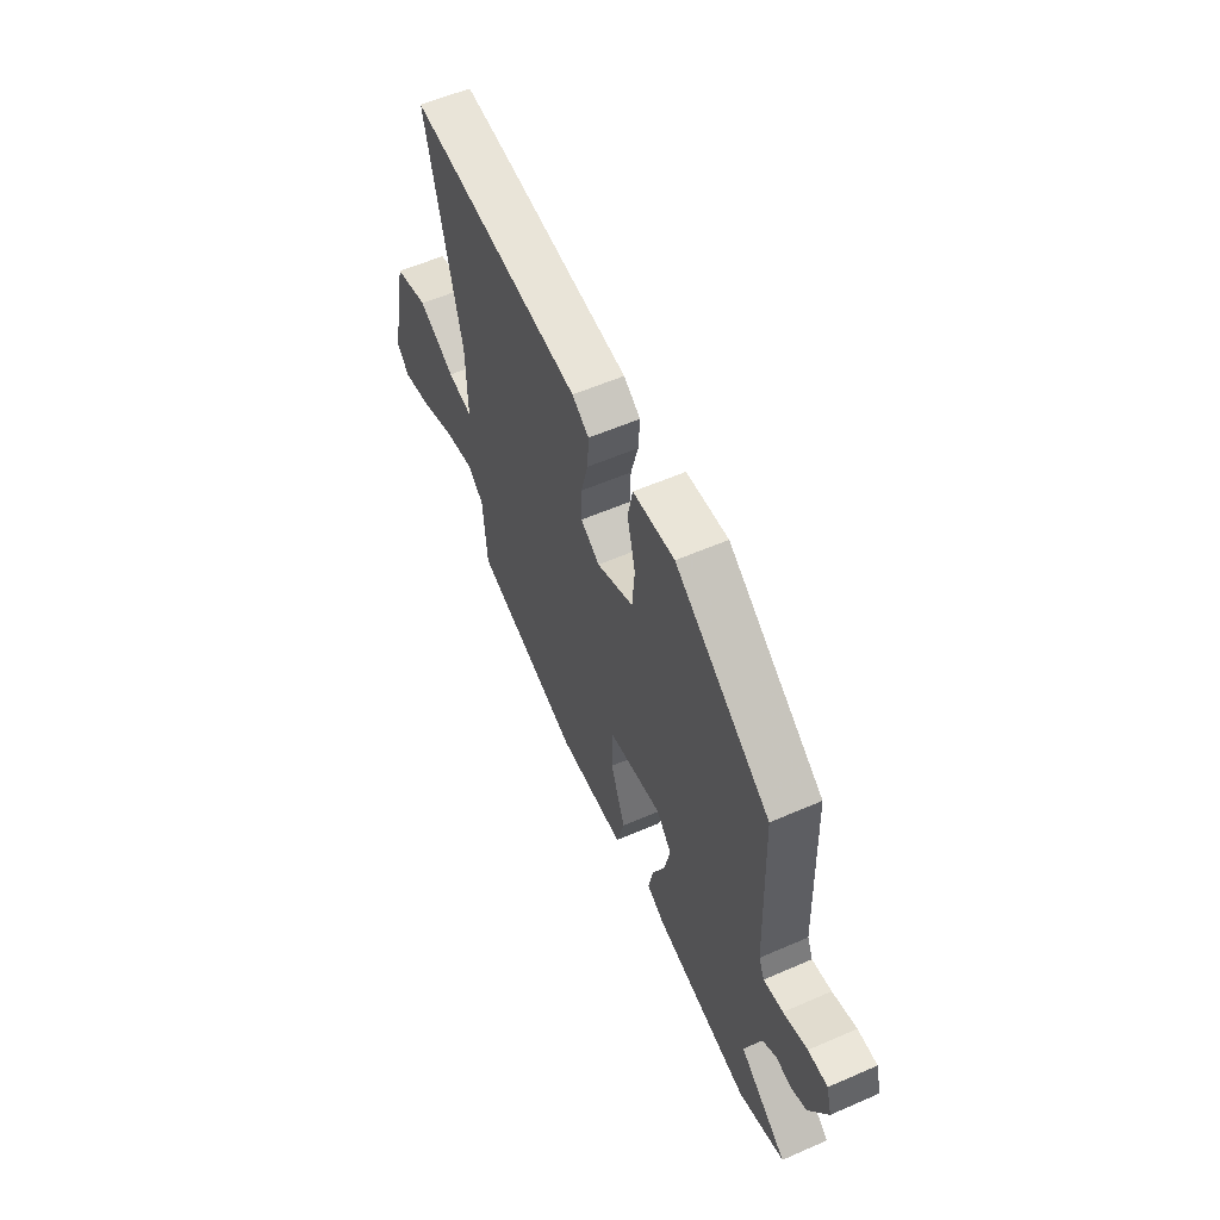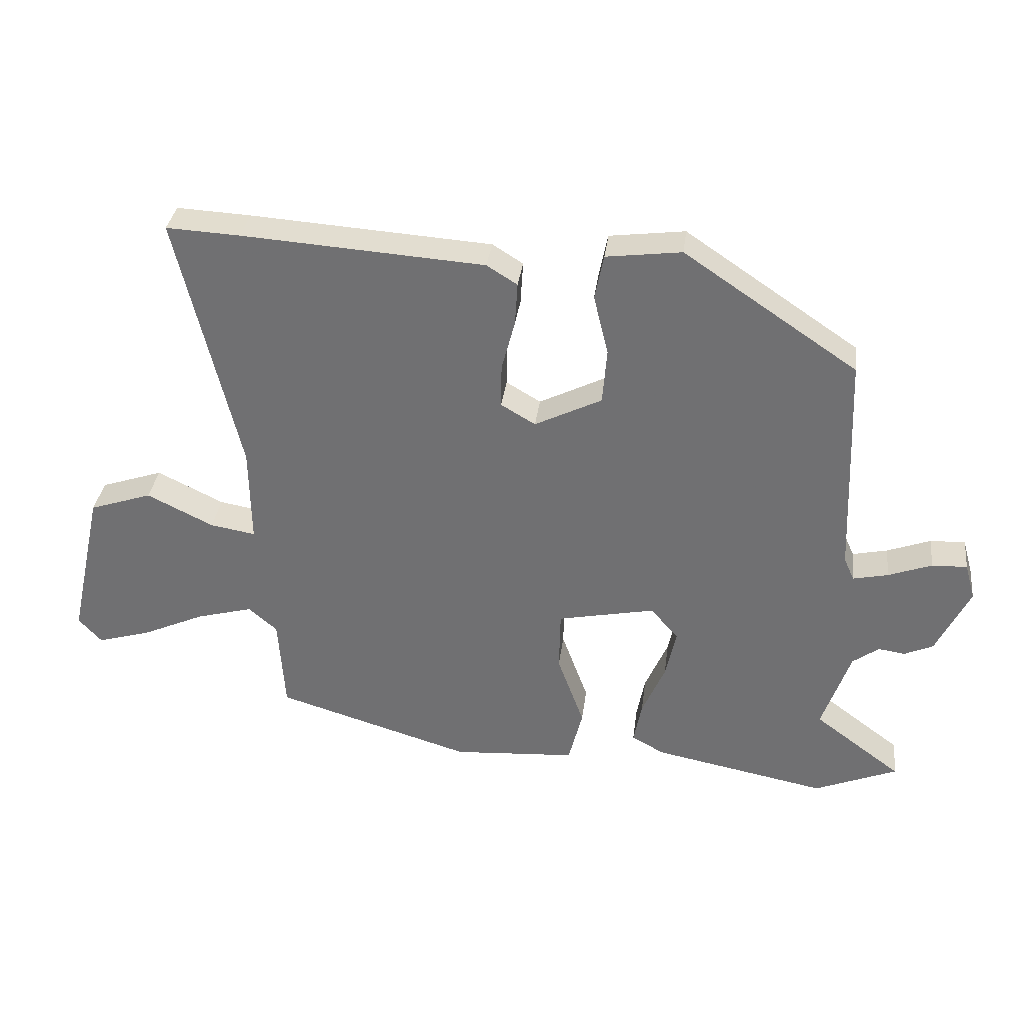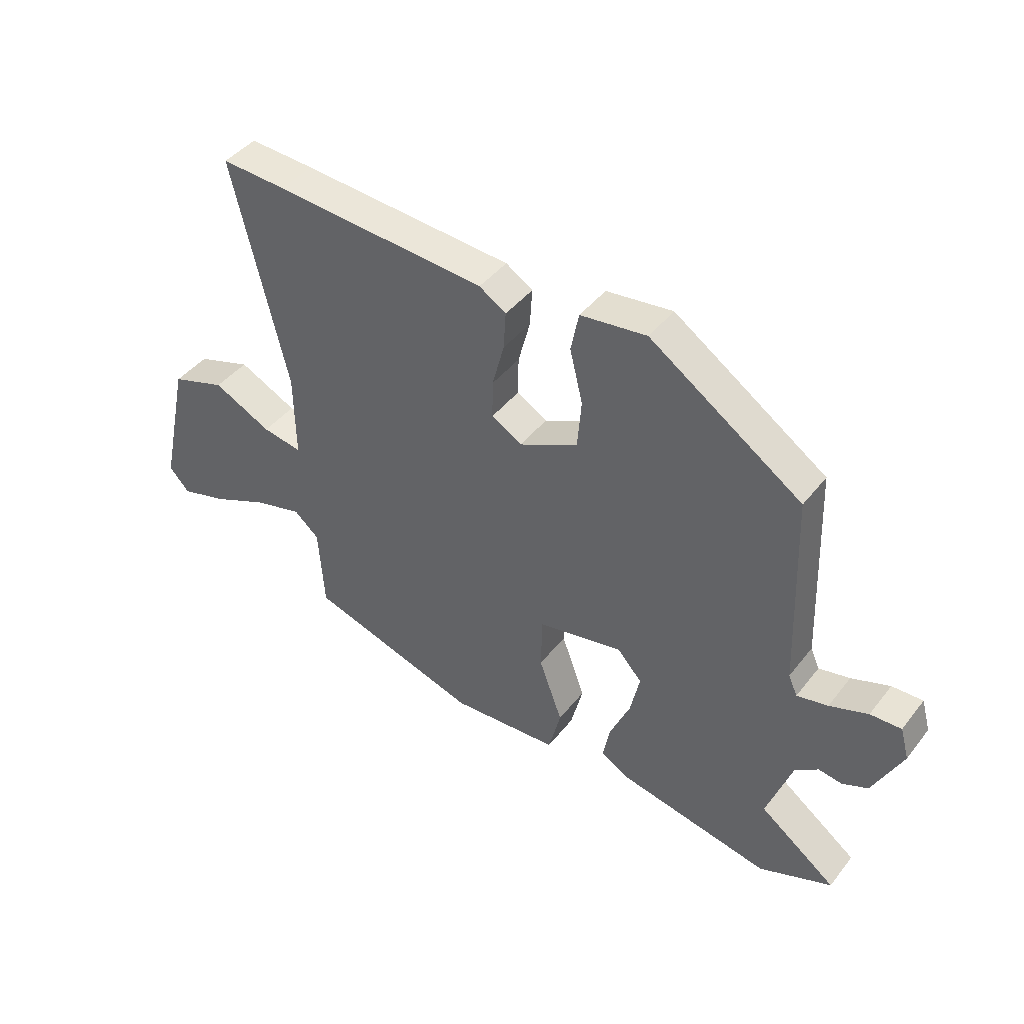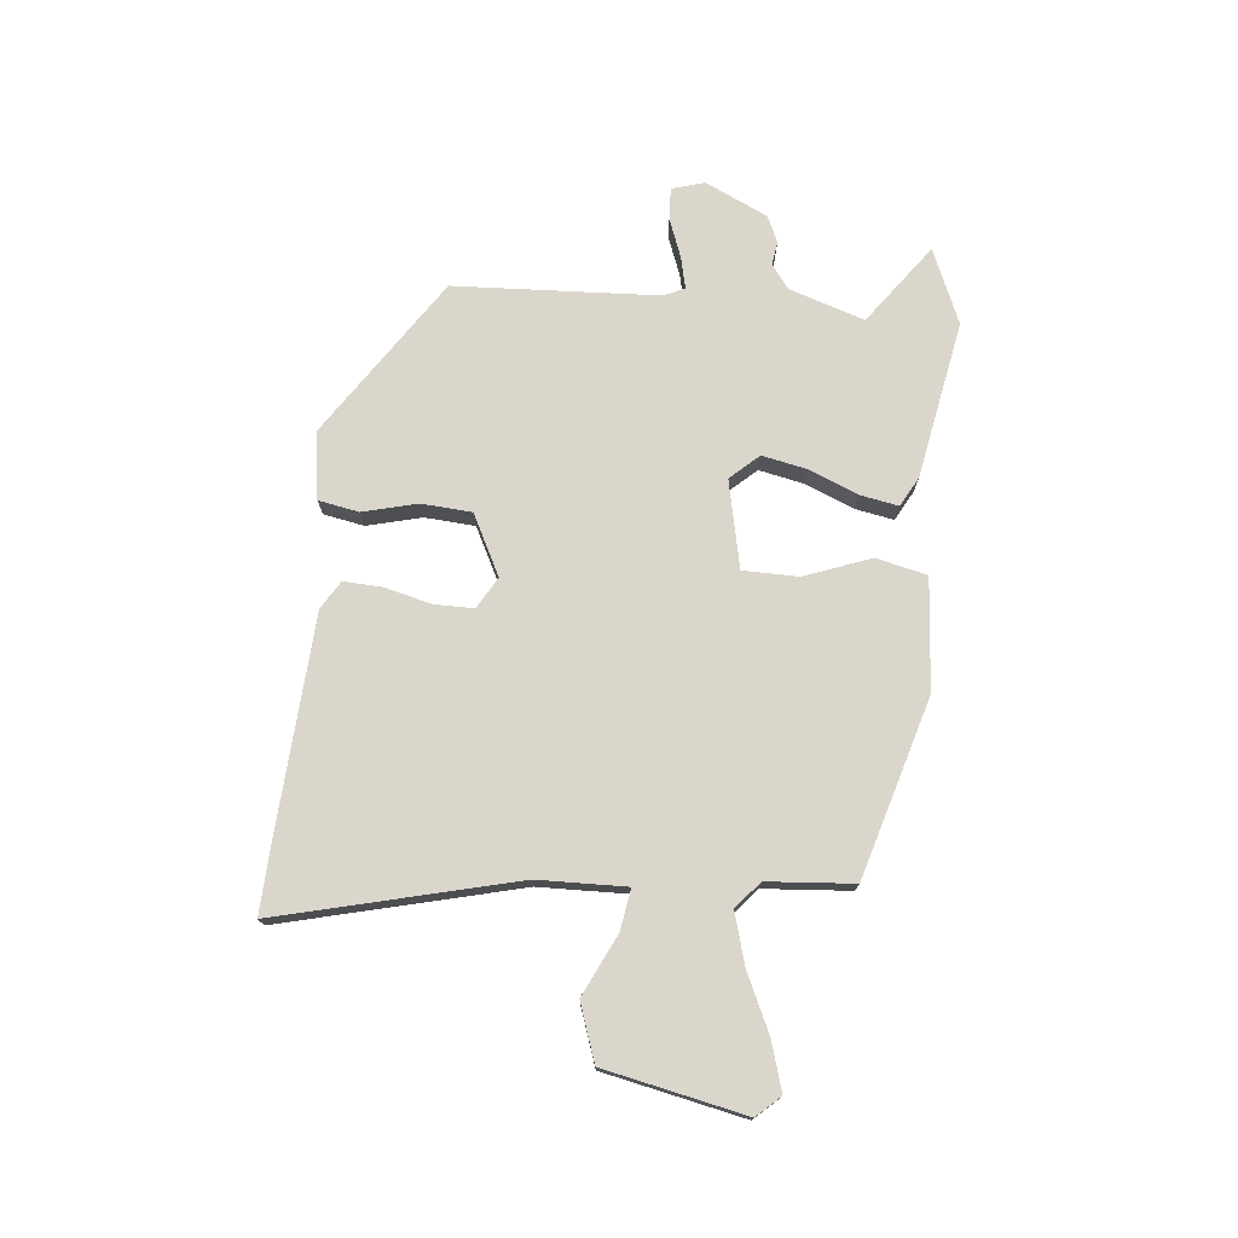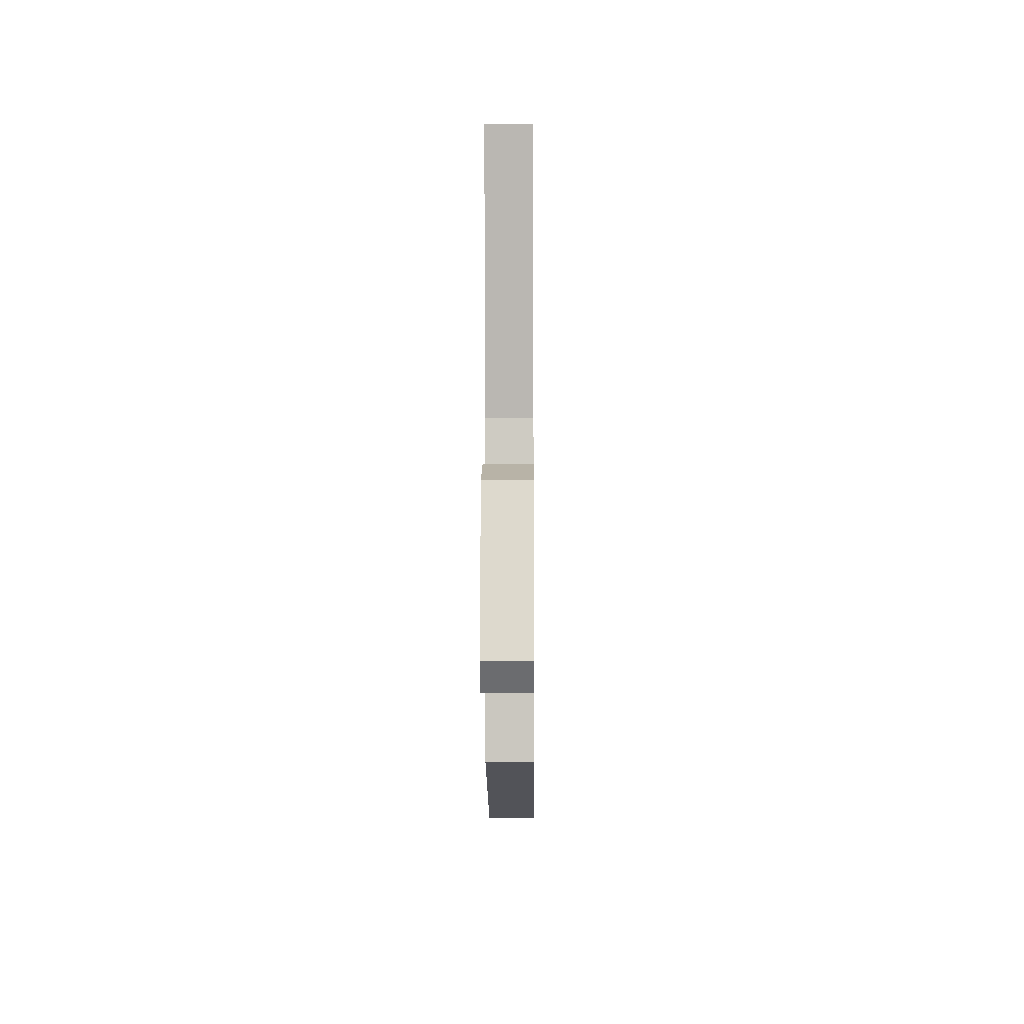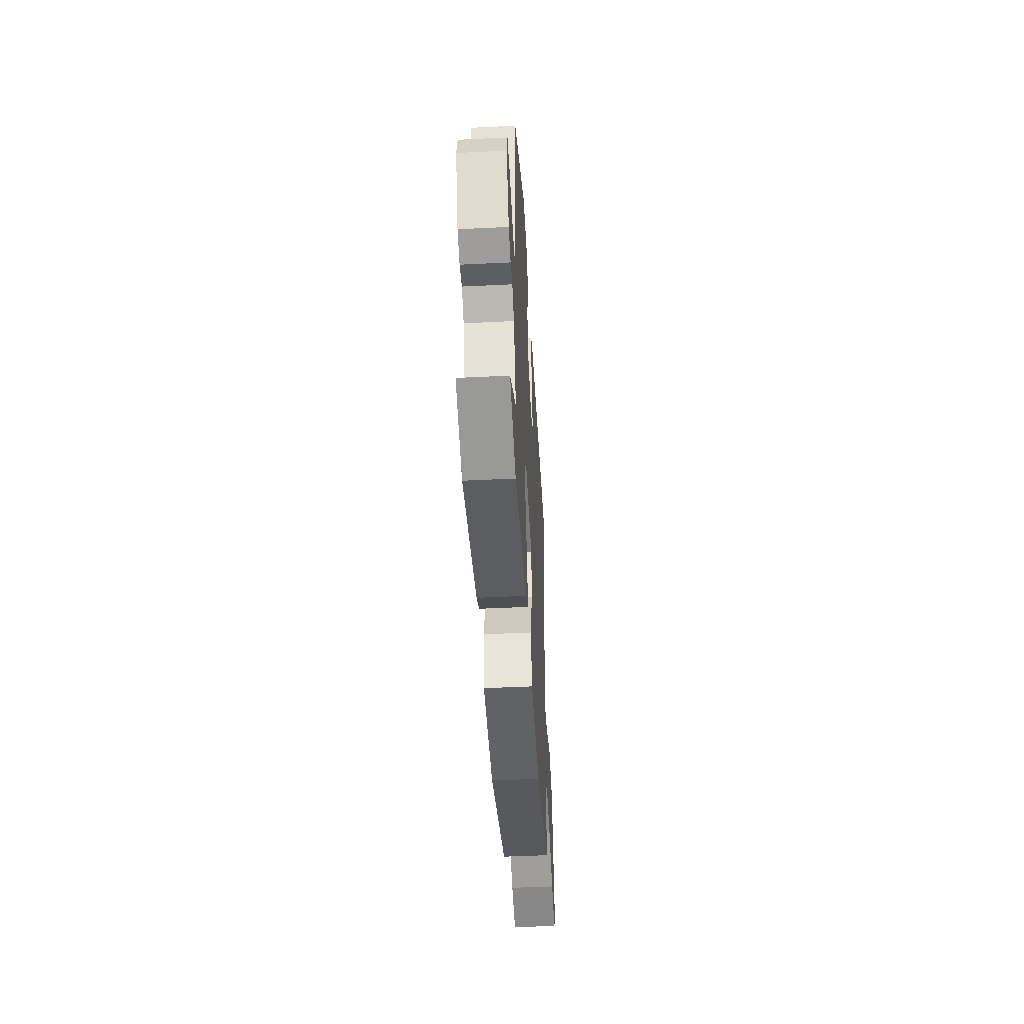
<metadata>
{"format":"obj","ext":"obj","renderer":"f3d","projection":"perspective","resolution":1024,"background":"white","views":[{"elev":57.9,"azim":-114.2,"up":"+Z"},{"elev":34.0,"azim":-172.8,"up":"+Z"},{"elev":43.2,"azim":-144.9,"up":"+Z"},{"elev":74.1,"azim":95.1,"up":"+Y"},{"elev":-5.7,"azim":90.5,"up":"+Z"},{"elev":-46.8,"azim":-86.8,"up":"+Z"}]}
</metadata>
<code>
v 0.481 0.07 0.499
v 0.597 0.07 0.505
v 0.5 0.07 0.096
v 0.498 0.07 -0.056
v 0.569 0.07 -0.044
v 0.673 0.07 0.007
v 0.771 0.07 -0.026
v 0.824 0.07 -0.267
v 0.788 0.07 -0.307
v 0.705 0.07 -0.283
v 0.605 0.07 -0.238
v 0.517 0.07 -0.214
v 0.472 0.07 -0.253
v 0.462 0.07 -0.402
v 0.155 0.07 -0.495
v -0.038 0.07 -0.482
v -0.06 0.07 -0.395
v -0.018 0.07 -0.28
v -0.02 0.07 -0.184
v -0.172 0.07 -0.153
v -0.216 0.07 -0.202
v -0.199 0.07 -0.28
v -0.163 0.07 -0.363
v -0.15 0.07 -0.43
v -0.201 0.07 -0.458
v -0.473 0.07 -0.511
v -0.603 0.07 -0.458
v -0.466 0.07 -0.356
v -0.51 0.07 -0.227
v -0.551 0.07 -0.197
v -0.593 0.07 -0.203
v -0.638 0.07 -0.183
v -0.69 0.07 -0.076
v -0.674 0.07 -0.019
v -0.619 0.07 -0.021
v -0.551 0.07 -0.046
v -0.496 0.07 -0.058
v -0.48 0.07 -0.022
v -0.466 0.07 0.331
v -0.195 0.07 0.514
v -0.077 0.07 0.499
v -0.063 0.07 0.429
v -0.086 0.07 0.335
v -0.079 0.07 0.248
v 0.026 0.07 0.196
v 0.08 0.07 0.228
v 0.079 0.07 0.296
v 0.058 0.07 0.376
v 0.054 0.07 0.443
v 0.102 0.07 0.473
v 0.481 0 0.499
v 0.597 0 0.505
v 0.5 0 0.096
v 0.498 0 -0.056
v 0.569 0 -0.044
v 0.673 0 0.007
v 0.771 0 -0.026
v 0.824 0 -0.267
v 0.788 0 -0.307
v 0.705 0 -0.283
v 0.605 0 -0.238
v 0.517 0 -0.214
v 0.472 0 -0.253
v 0.462 0 -0.402
v 0.155 0 -0.495
v -0.038 0 -0.482
v -0.06 0 -0.395
v -0.018 0 -0.28
v -0.02 0 -0.184
v -0.172 0 -0.153
v -0.216 0 -0.202
v -0.199 0 -0.28
v -0.163 0 -0.363
v -0.15 0 -0.43
v -0.201 0 -0.458
v -0.473 0 -0.511
v -0.603 0 -0.458
v -0.466 0 -0.356
v -0.51 0 -0.227
v -0.551 0 -0.197
v -0.593 0 -0.203
v -0.638 0 -0.183
v -0.69 0 -0.076
v -0.674 0 -0.019
v -0.619 0 -0.021
v -0.551 0 -0.046
v -0.496 0 -0.058
v -0.48 0 -0.022
v -0.466 0 0.331
v -0.195 0 0.514
v -0.077 0 0.499
v -0.063 0 0.429
v -0.086 0 0.335
v -0.079 0 0.248
v 0.026 0 0.196
v 0.08 0 0.228
v 0.079 0 0.296
v 0.058 0 0.376
v 0.054 0 0.443
v 0.102 0 0.473
f 47 48 49 50
f 46 47 50 1
f 40 41 42 43
f 38 39 40 43
f 37 38 43 44
f 33 34 35 36
f 33 36 37
f 30 31 32 33
f 29 30 33 37
f 28 29 37 44
f 26 27 28
f 22 23 24 25
f 21 22 25 26
f 15 16 17 18
f 13 14 15 18
f 12 13 18 19
f 8 9 10 11
f 8 11 12
f 5 6 7 8
f 4 5 8 12
f 46 1 2 3
f 45 46 3 4
f 21 26 28 44
f 20 21 44 45
f 19 20 45
f 4 12 19 45
f 100 99 98 97
f 51 100 97 96
f 93 92 91 90
f 93 90 89 88
f 94 93 88 87
f 86 85 84 83
f 87 86 83
f 83 82 81 80
f 87 83 80 79
f 94 87 79 78
f 78 77 76
f 75 74 73 72
f 76 75 72 71
f 68 67 66 65
f 68 65 64 63
f 69 68 63 62
f 61 60 59 58
f 62 61 58
f 58 57 56 55
f 62 58 55 54
f 53 52 51 96
f 54 53 96 95
f 94 78 76 71
f 95 94 71 70
f 95 70 69
f 95 69 62 54
f 1 51 52 2
f 2 52 53 3
f 3 53 54 4
f 4 54 55 5
f 5 55 56 6
f 6 56 57 7
f 7 57 58 8
f 8 58 59 9
f 9 59 60 10
f 10 60 61 11
f 11 61 62 12
f 12 62 63 13
f 13 63 64 14
f 14 64 65 15
f 15 65 66 16
f 16 66 67 17
f 17 67 68 18
f 18 68 69 19
f 19 69 70 20
f 20 70 71 21
f 21 71 72 22
f 22 72 73 23
f 23 73 74 24
f 24 74 75 25
f 25 75 76 26
f 26 76 77 27
f 27 77 78 28
f 28 78 79 29
f 29 79 80 30
f 30 80 81 31
f 31 81 82 32
f 32 82 83 33
f 33 83 84 34
f 34 84 85 35
f 35 85 86 36
f 36 86 87 37
f 37 87 88 38
f 38 88 89 39
f 39 89 90 40
f 40 90 91 41
f 41 91 92 42
f 42 92 93 43
f 43 93 94 44
f 44 94 95 45
f 45 95 96 46
f 46 96 97 47
f 47 97 98 48
f 48 98 99 49
f 49 99 100 50
f 50 100 51 1

</code>
